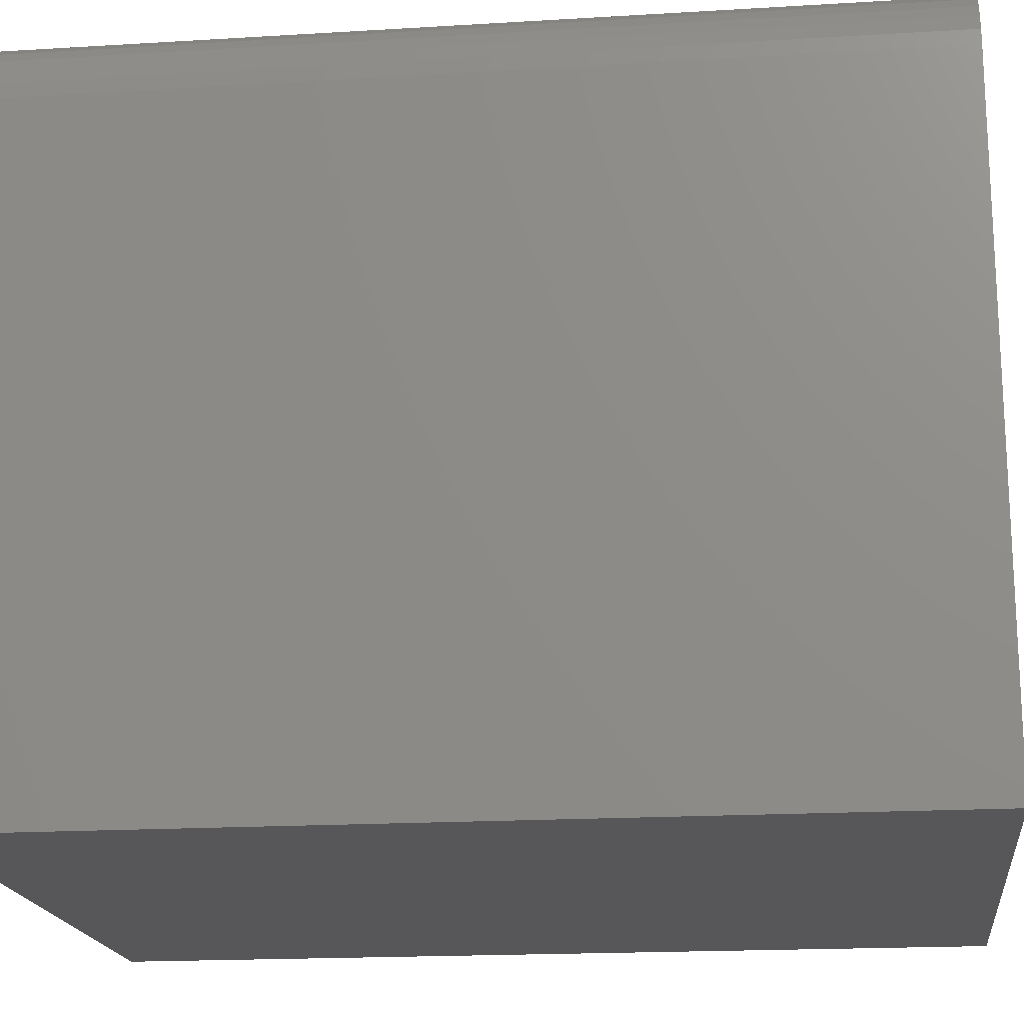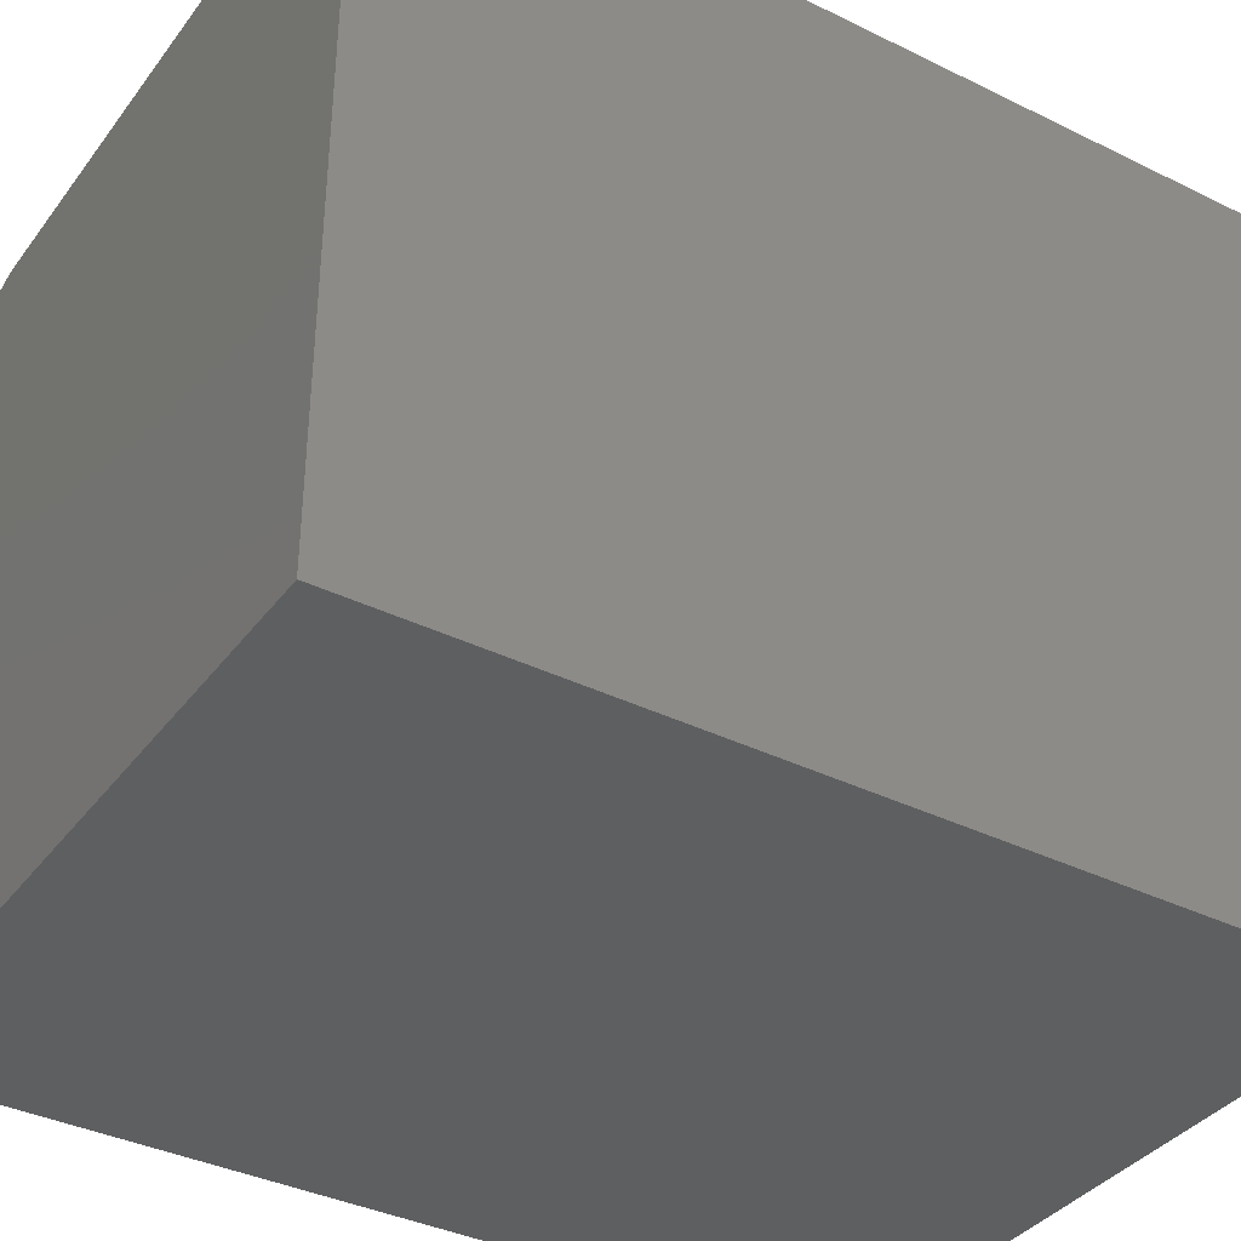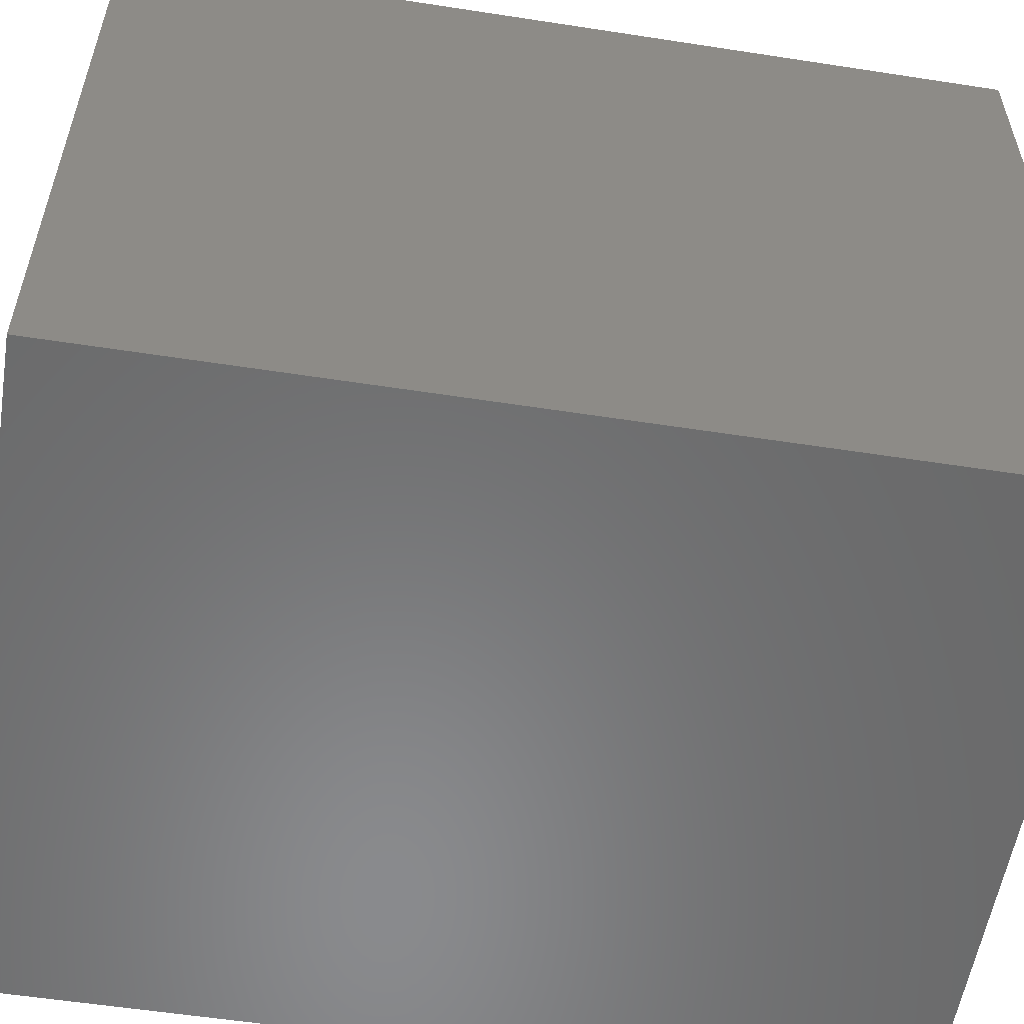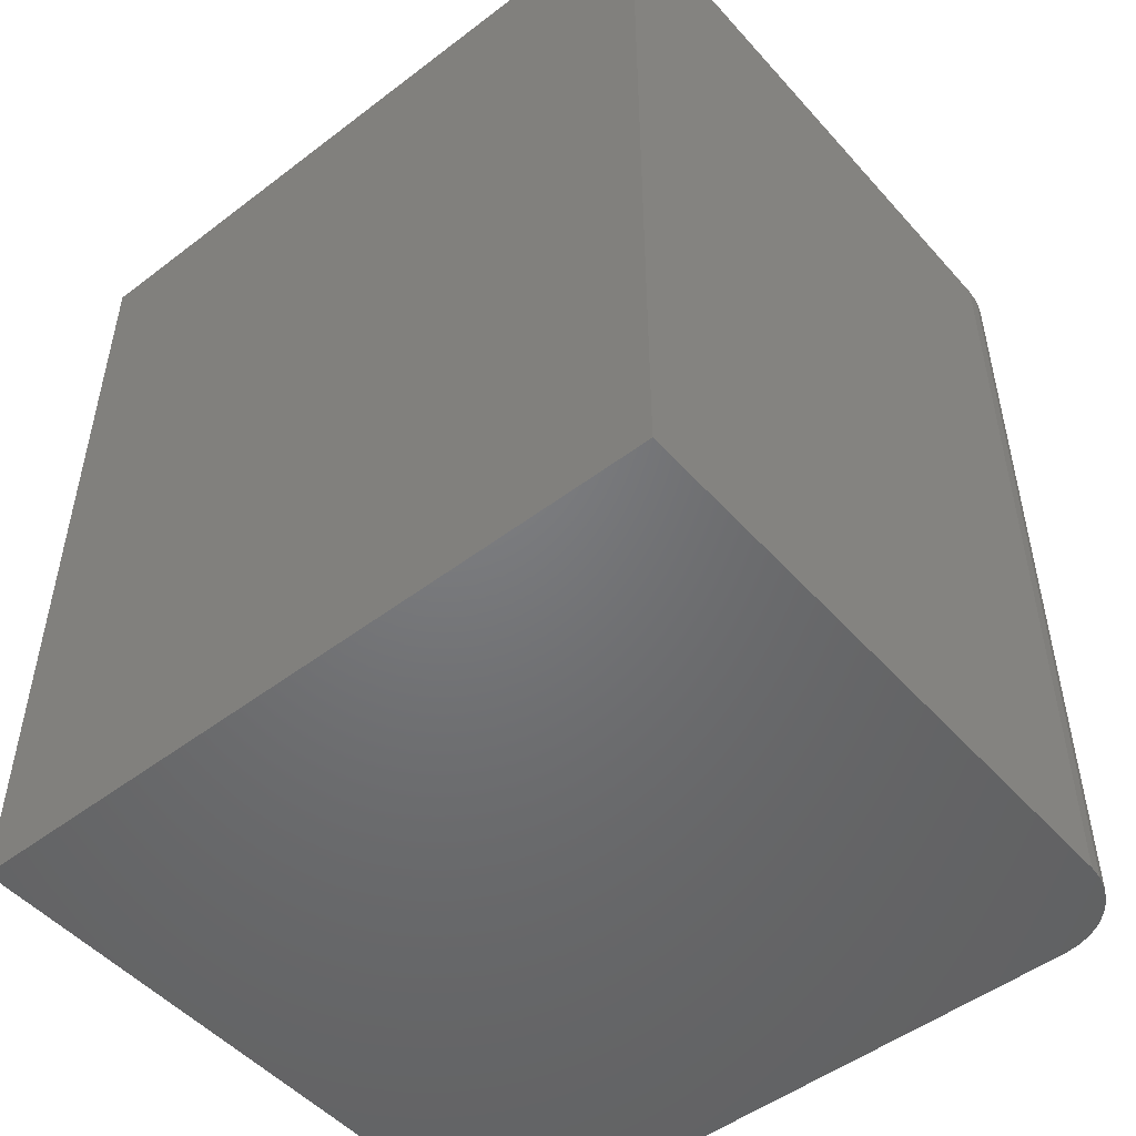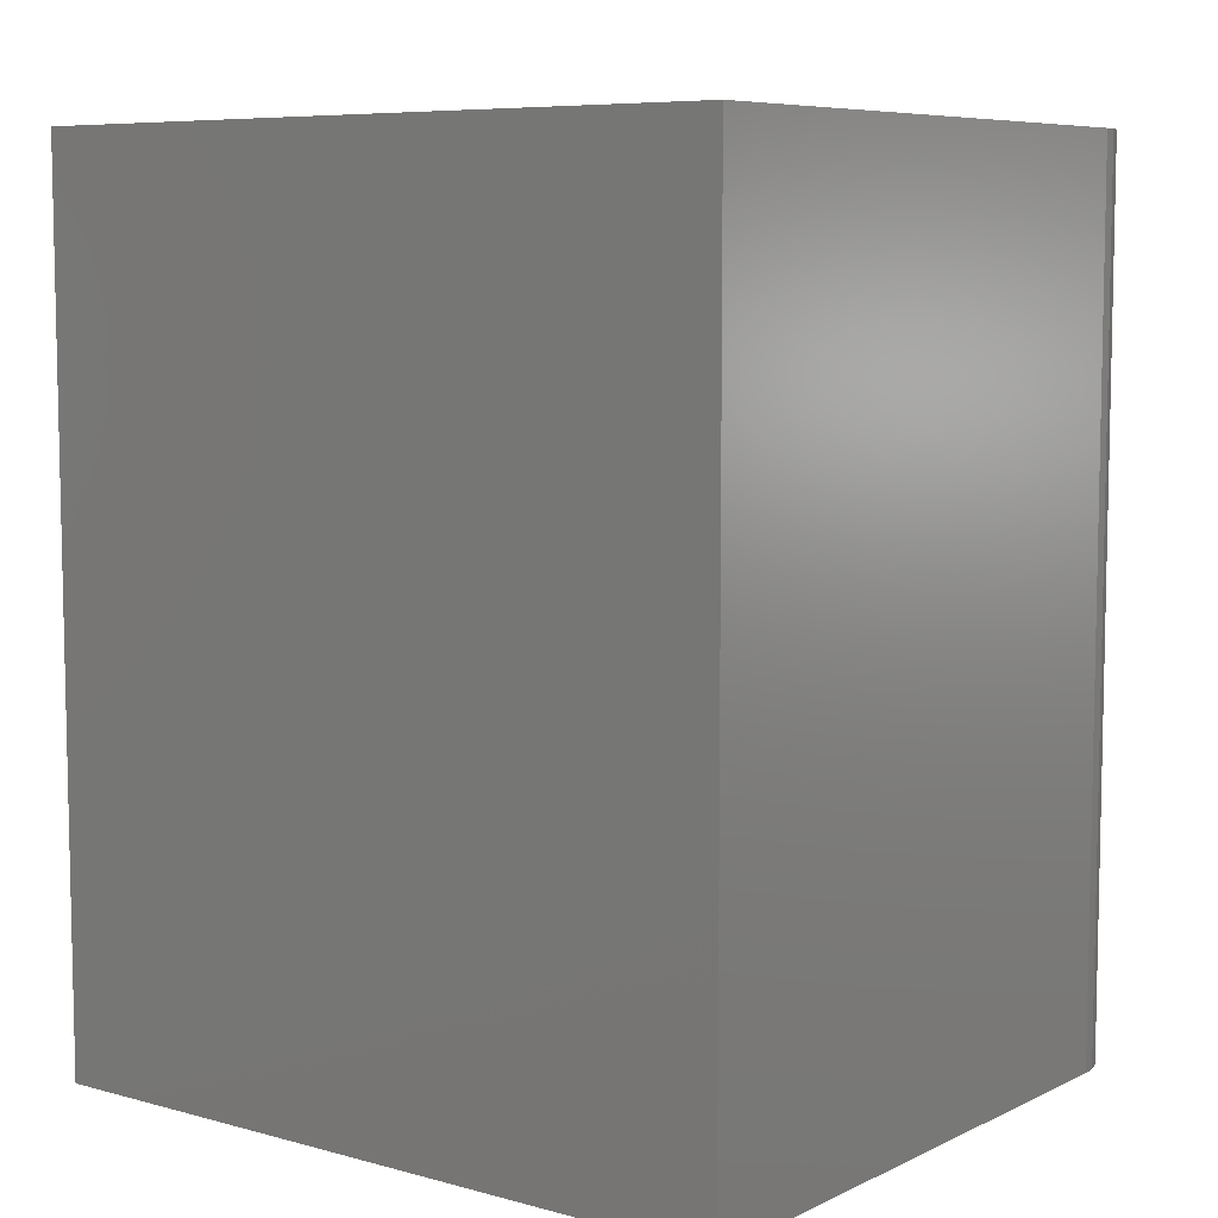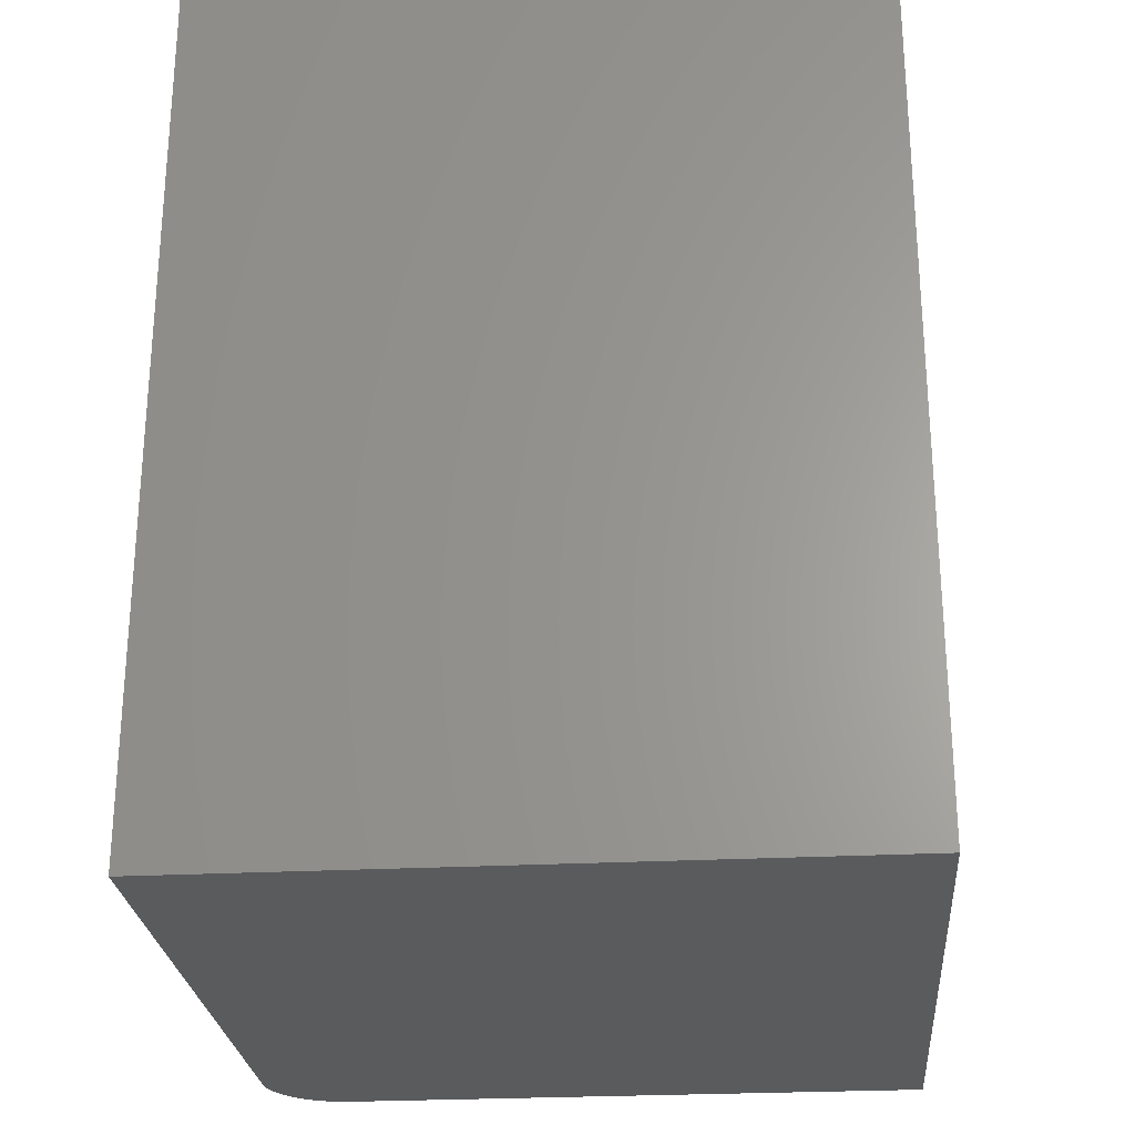
<metadata>
{"format":"stl","ext":"stl","renderer":"f3d","projection":"perspective","resolution":1024,"background":"white","views":[{"elev":-18.0,"azim":-83.2,"up":"+Y"},{"elev":-37.2,"azim":57.7,"up":"+Y"},{"elev":-56.2,"azim":80.8,"up":"+Y"},{"elev":-50.0,"azim":129.9,"up":"+Z"},{"elev":7.4,"azim":127.5,"up":"+Z"},{"elev":-25.9,"azim":4.8,"up":"+Z"}]}
</metadata>
<code>
# stl→obj: 24 verts, 44 faces
v -0.07919 0.1105 0.2656
v -0.08377 0.1101 0.2656
v -0.08816 0.1087 0.2656
v 0.1026 0.1105 0.2656
v -0.09222 0.1066 0.2656
v -0.09577 0.1037 0.2656
v -0.09868 0.1001 0.2656
v -0.1008 0.09606 0.2656
v -0.1022 0.09166 0.2656
v -0.1026 0.08709 0.2656
v -0.1026 -0.1105 0.2656
v 0.1026 -0.1105 0.2656
v -0.08816 0.1087 0
v -0.08377 0.1101 0
v -0.07919 0.1105 0
v 0.1026 0.1105 0
v 0.1026 -0.1105 0
v -0.1026 -0.1105 0
v -0.1026 0.08709 0
v -0.1022 0.09166 0
v -0.1008 0.09606 0
v -0.09868 0.1001 0
v -0.09577 0.1037 0
v -0.09222 0.1066 0
f 1 2 3
f 4 1 3
f 4 3 5
f 4 5 6
f 4 6 7
f 4 7 8
f 4 8 9
f 4 9 10
f 4 10 11
f 4 11 12
f 13 14 15
f 16 17 18
f 16 18 19
f 16 19 20
f 16 20 21
f 16 21 22
f 16 22 23
f 16 23 24
f 16 24 13
f 16 13 15
f 19 18 10
f 10 18 11
f 16 15 4
f 4 15 1
f 19 10 20
f 20 10 9
f 20 9 21
f 21 9 8
f 21 8 22
f 22 8 7
f 22 7 23
f 23 7 6
f 23 6 24
f 24 6 5
f 24 5 13
f 13 5 3
f 13 3 14
f 14 3 2
f 14 2 15
f 15 2 1
f 17 16 12
f 12 16 4
f 18 17 11
f 11 17 12

</code>
